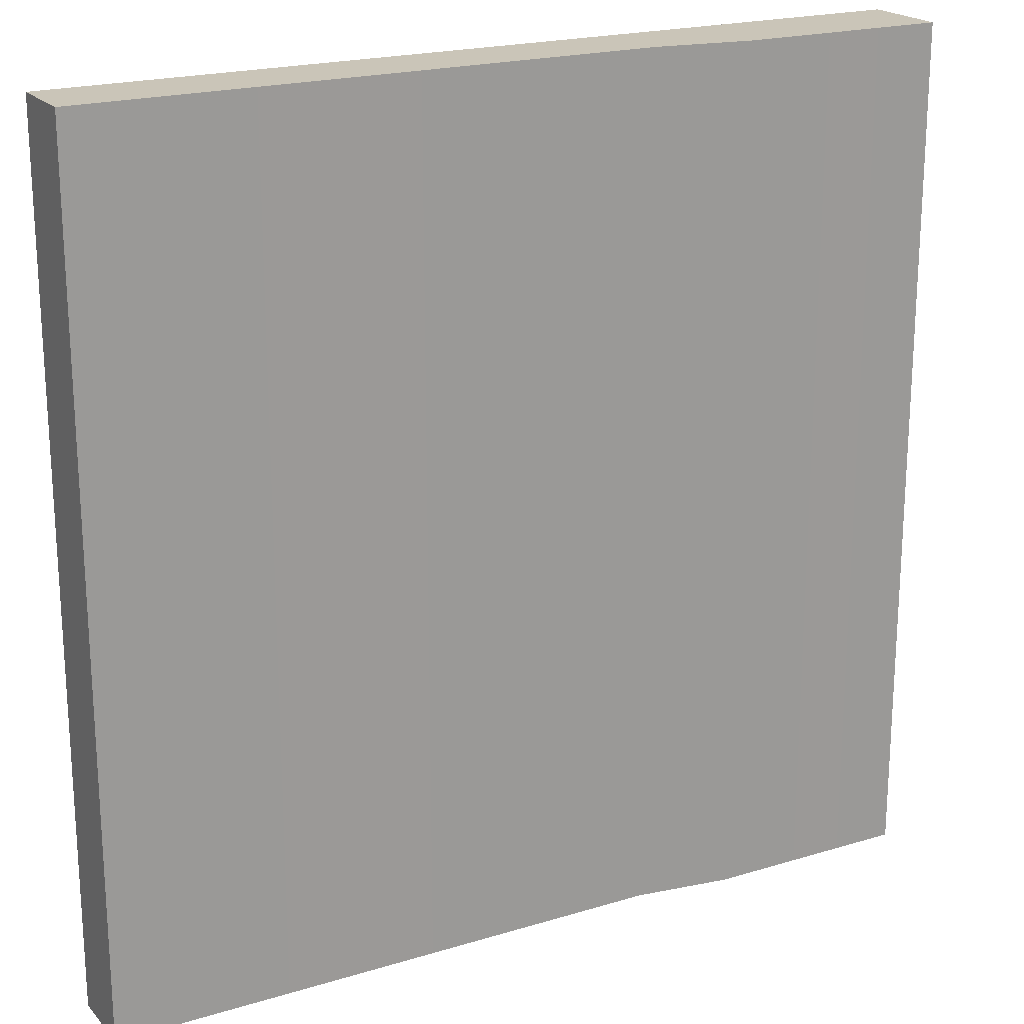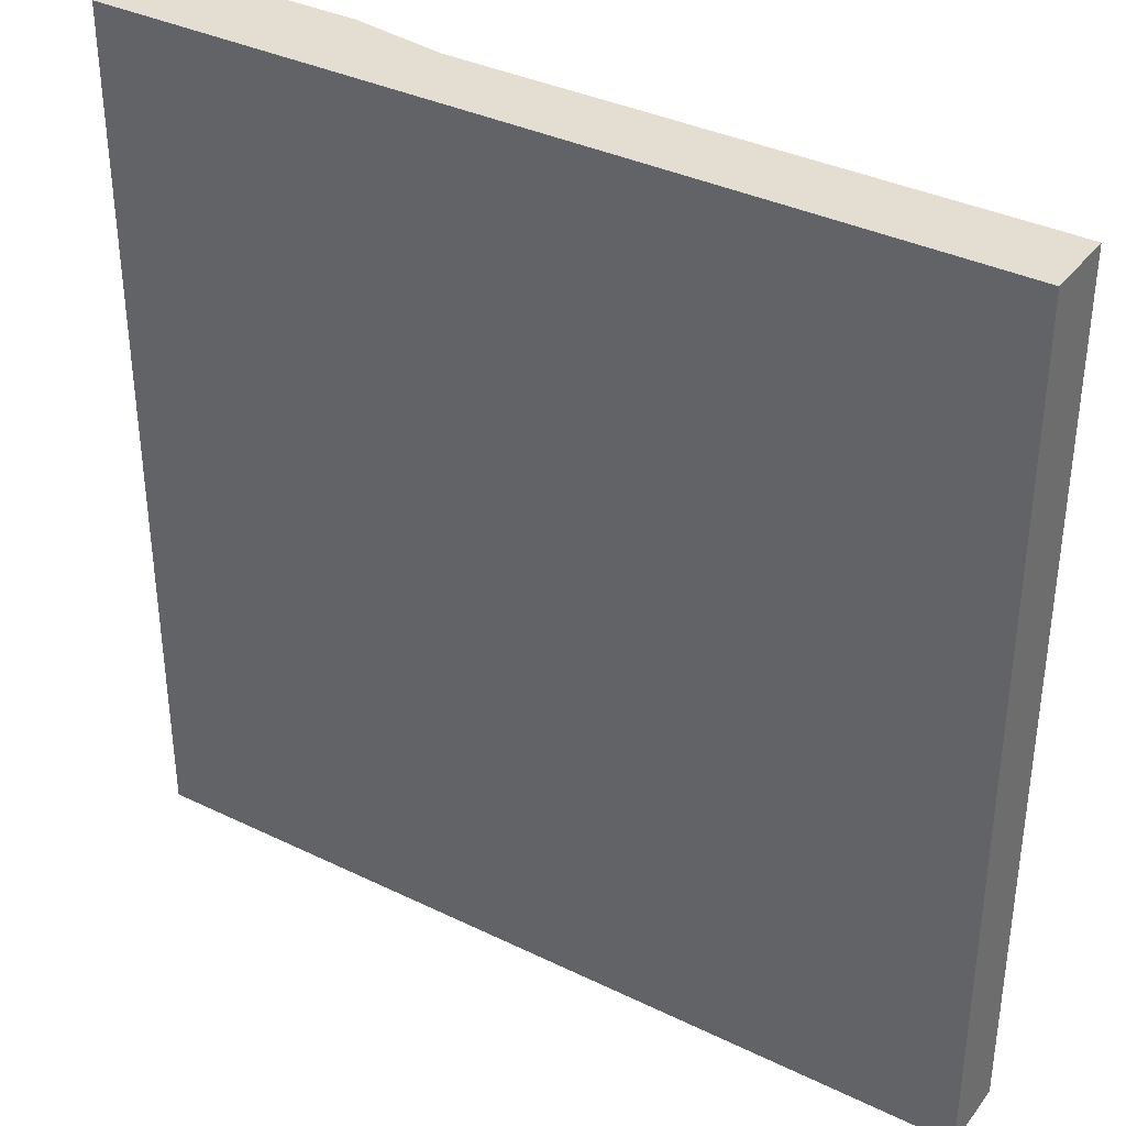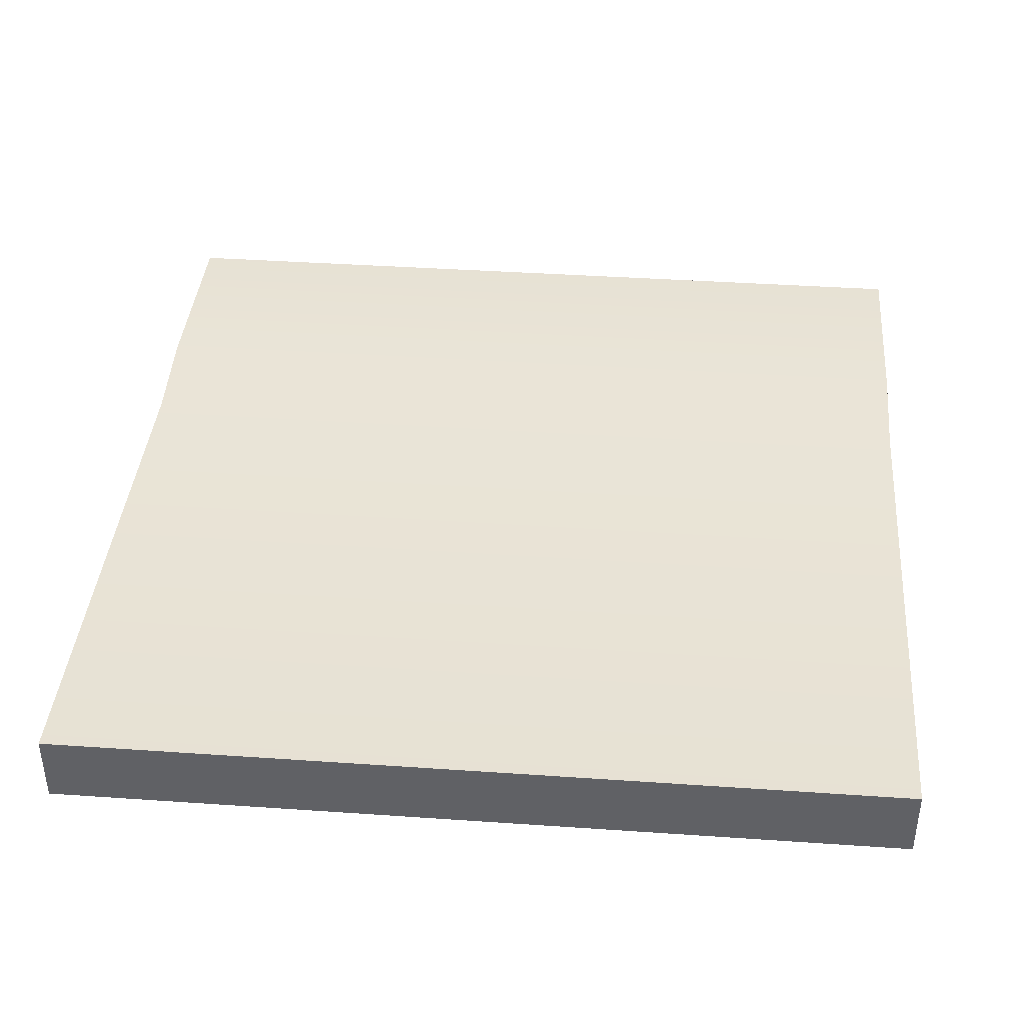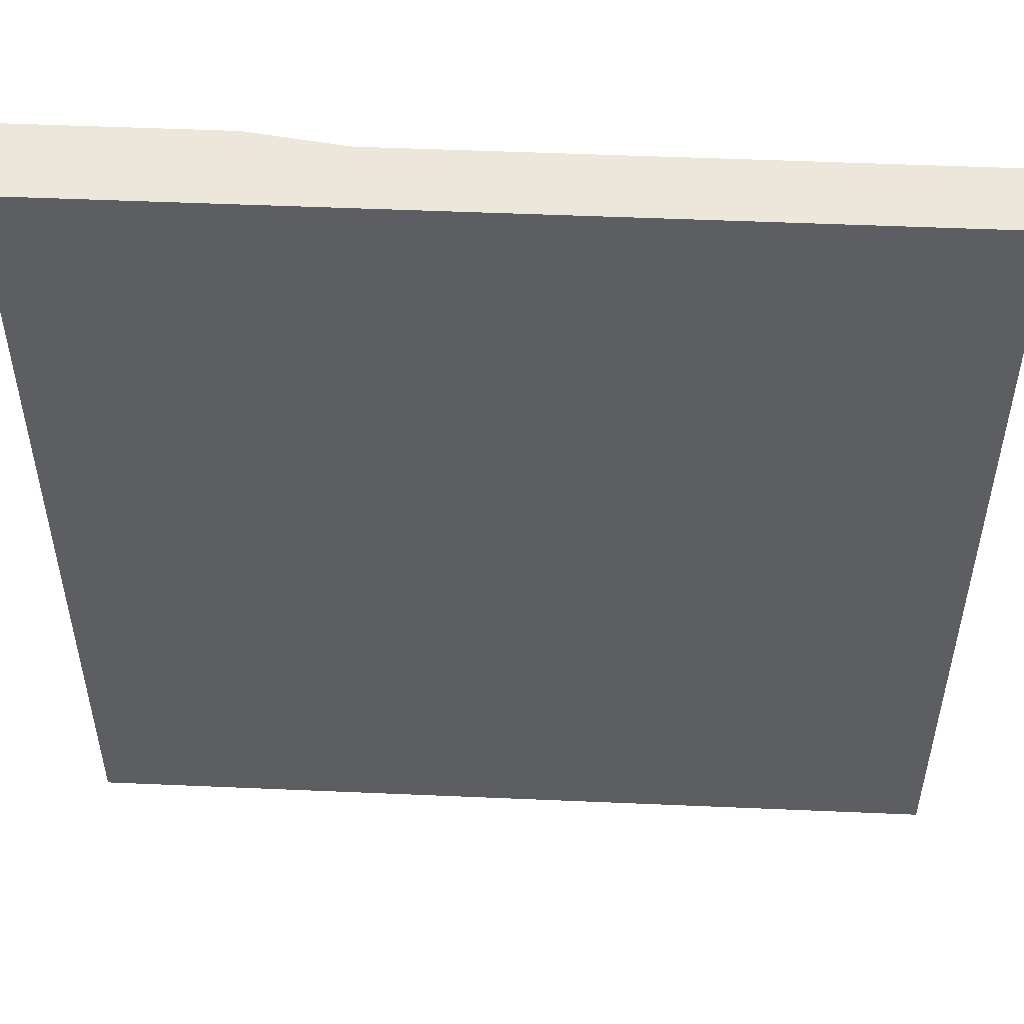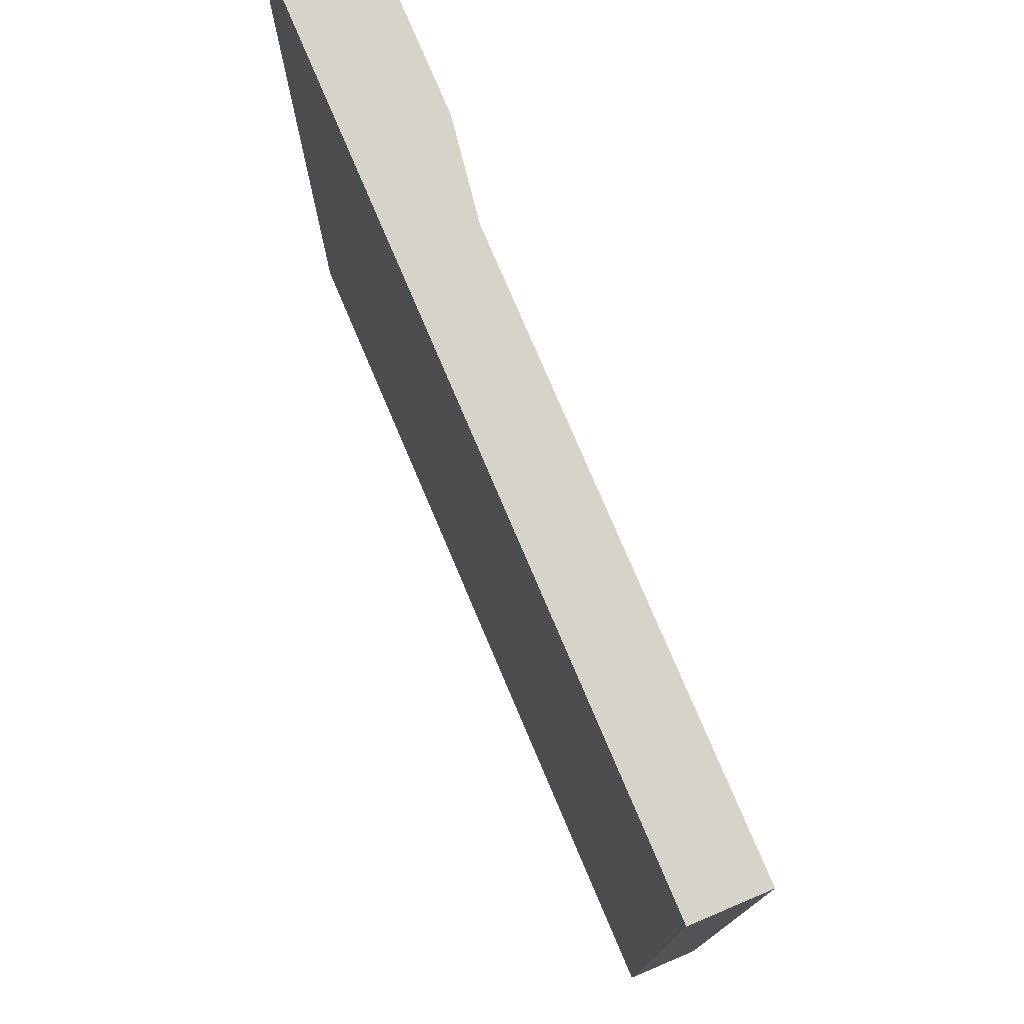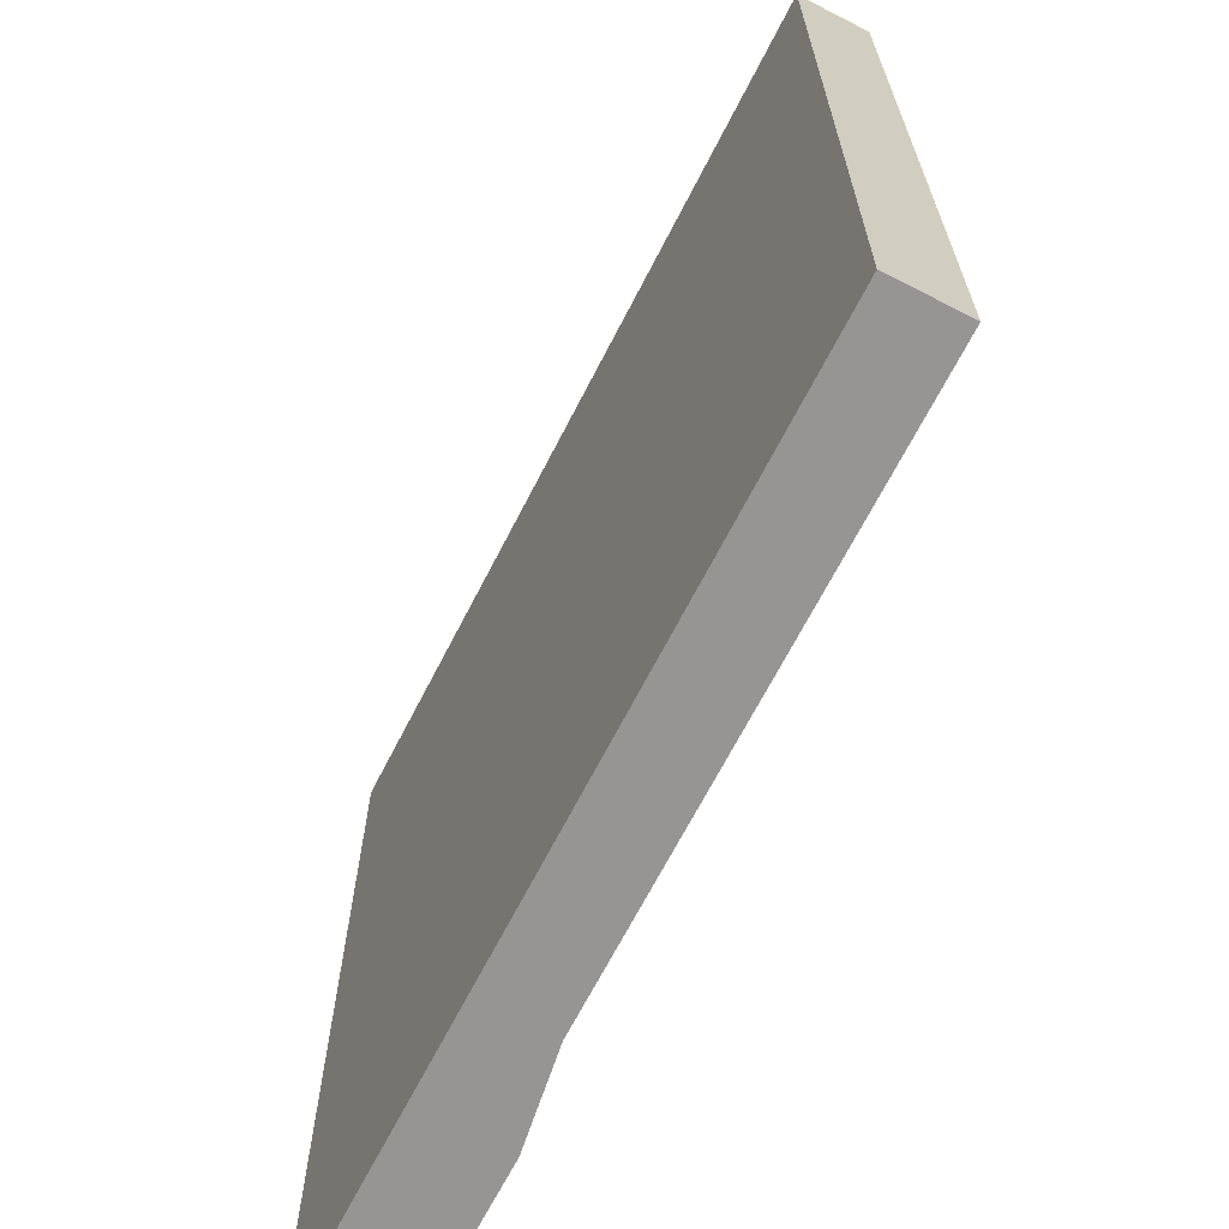
<metadata>
{"format":"obj","ext":"obj","renderer":"f3d","projection":"perspective","resolution":1024,"background":"white","views":[{"elev":20.5,"azim":151.1,"up":"+Z"},{"elev":36.2,"azim":32.4,"up":"+Z"},{"elev":39.6,"azim":94.9,"up":"+Y"},{"elev":50.9,"azim":2.7,"up":"+Z"},{"elev":77.0,"azim":67.0,"up":"+Z"},{"elev":-67.5,"azim":62.9,"up":"+Z"}]}
</metadata>
<code>
o Mesh1_Plate_Sidewalk_Model
v 1.5 0.8 -1.5
v 1.5 1.05 -1.5
v 1.5 1.05 1.5
v 1.5 0.8 1.5
v -1.5 0.8 -1.5
v -1.5 1.1 -1.5
v -0.7885 1.1 -1.5
v -0.4597 1.05 -1.5
v -1.5 0.8 1.5
v -0.4597 1.05 1.5
v -0.7885 1.1 1.5
v -1.5 1.1 1.5
f 5 1 4 9
f 7 8 5 6
f 11 12 9 10
f 9 4 3 10
f 7 11 10 8
f 12 11 7 6
f 6 5 9 12
f 1 5 8 2
f 4 1 2 3
f 3 2 8 10

</code>
